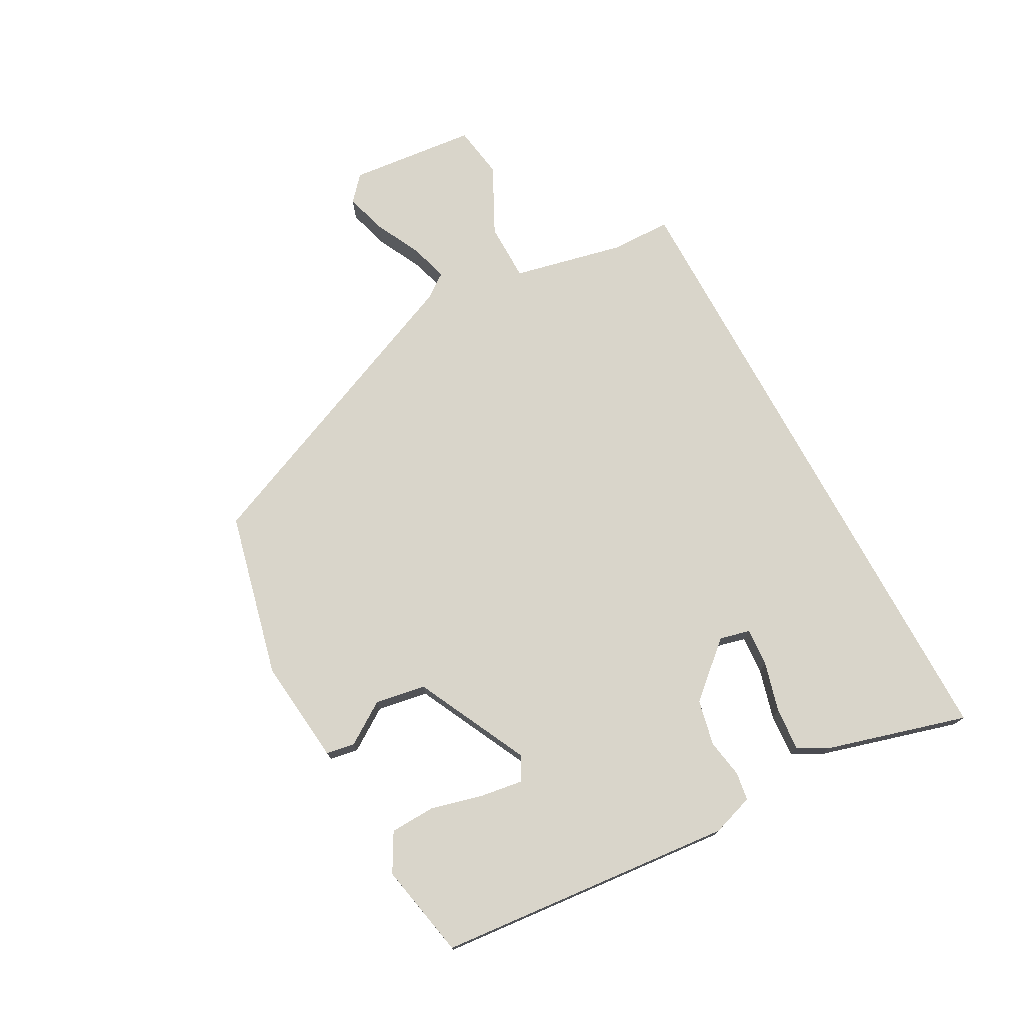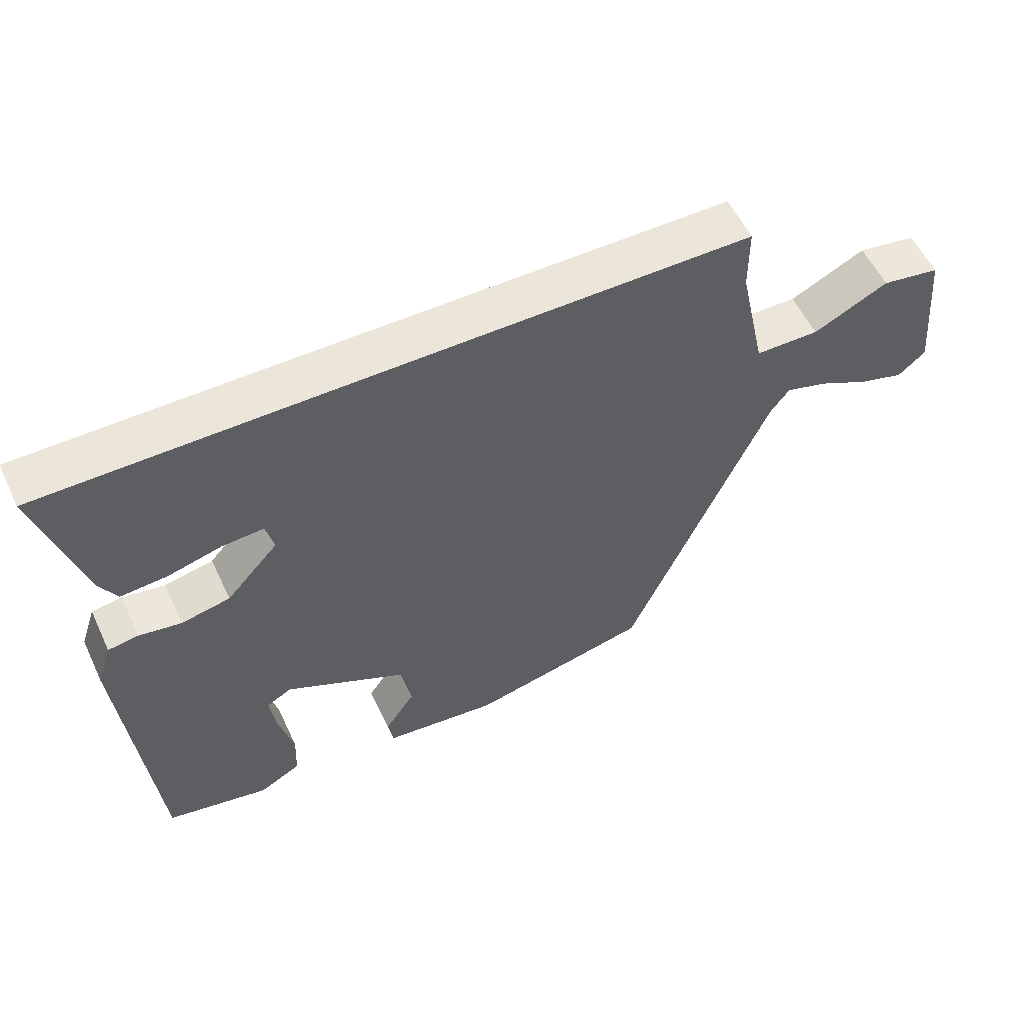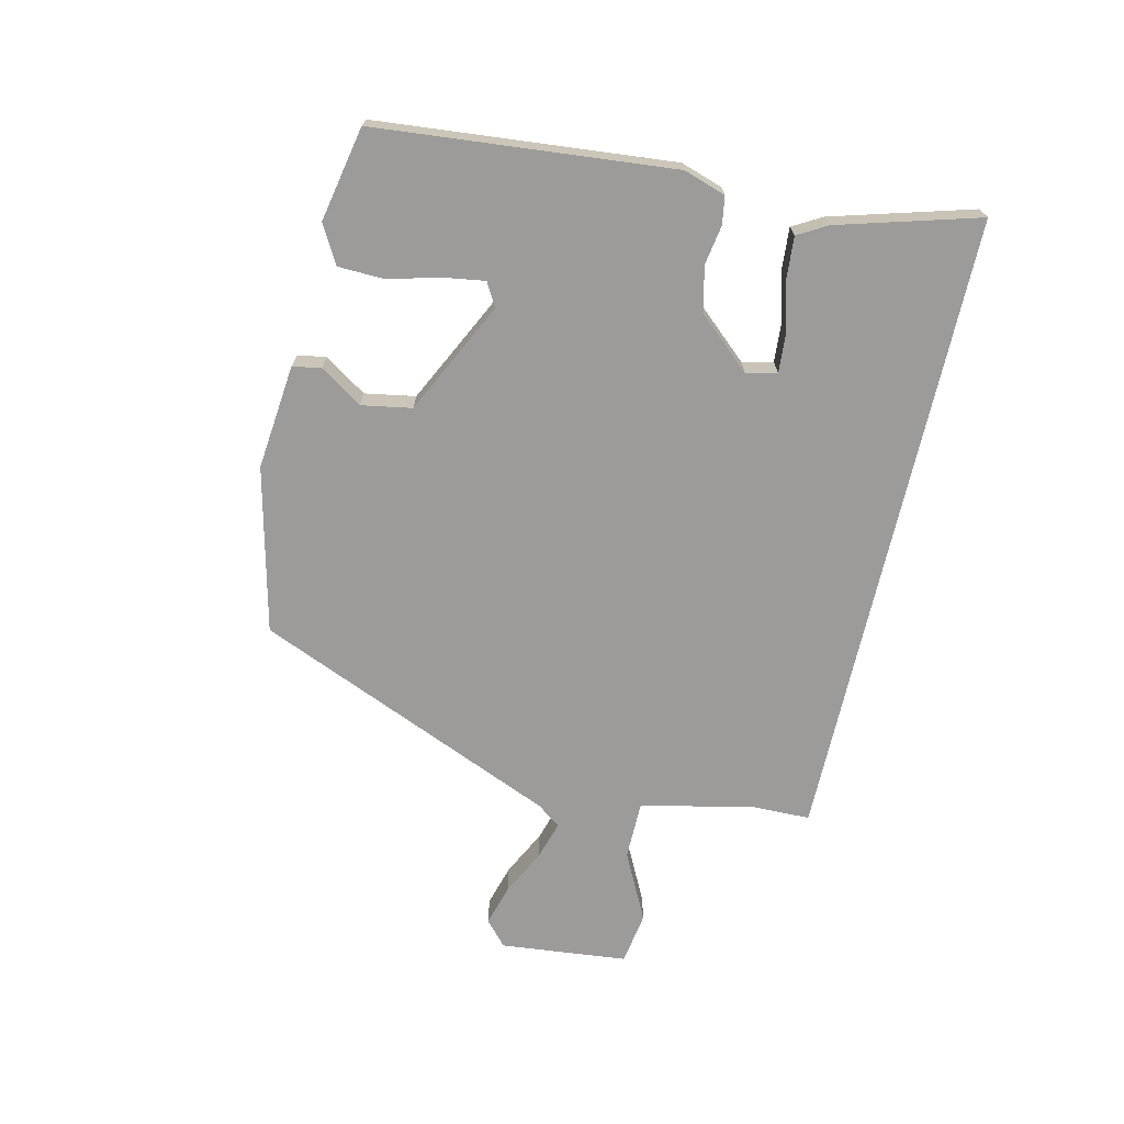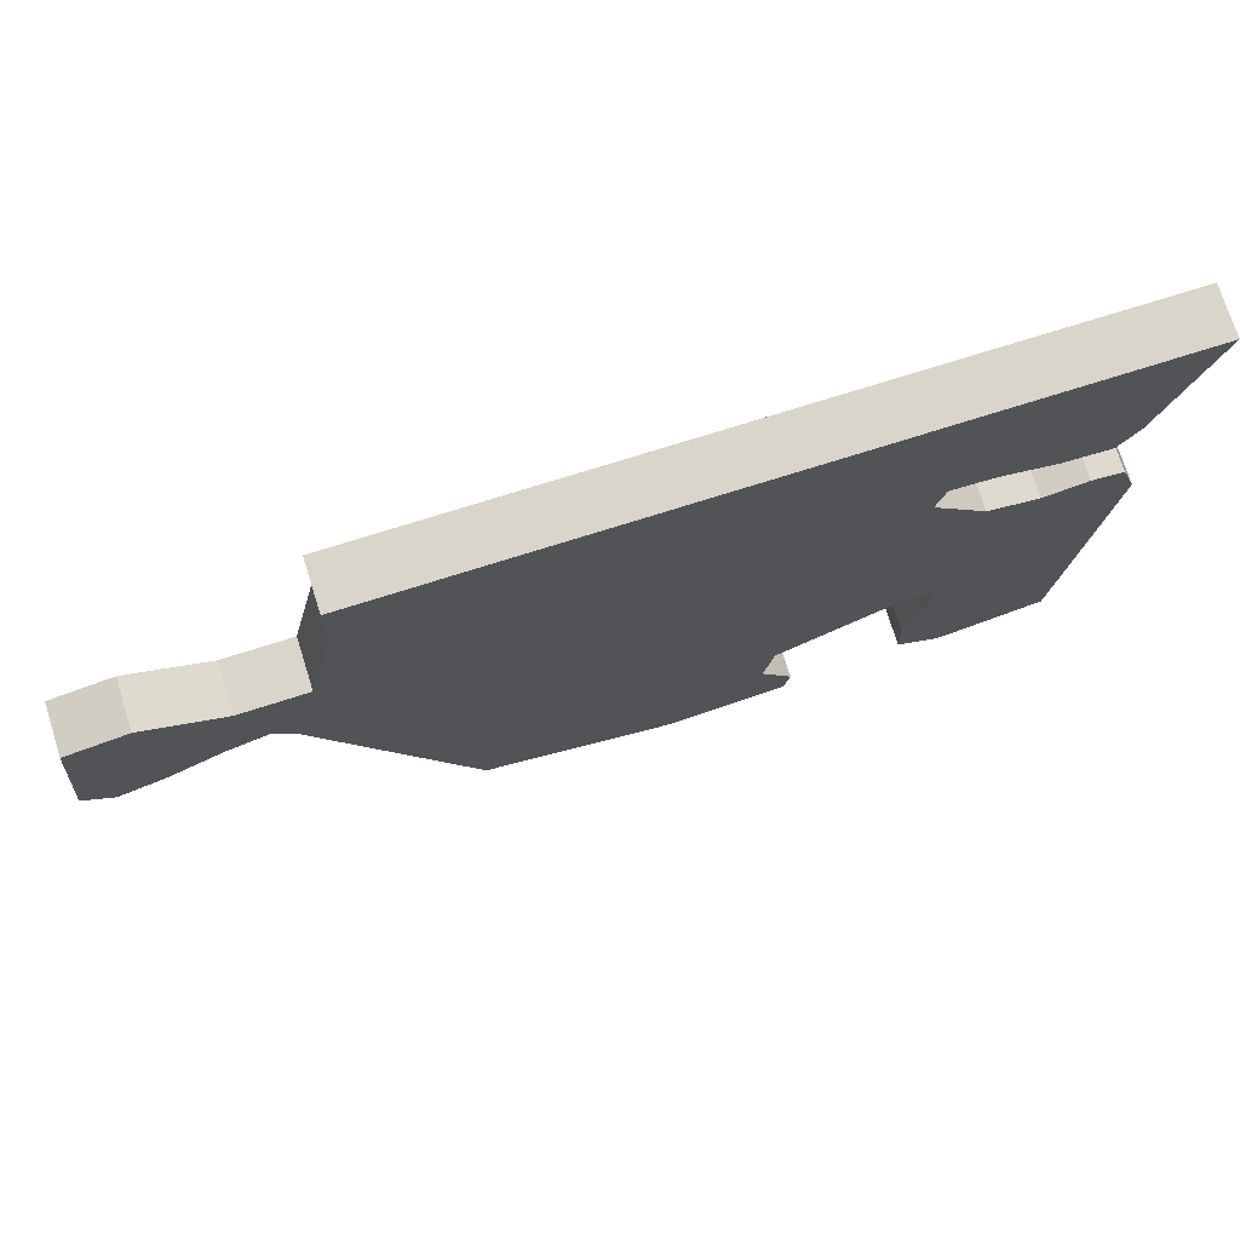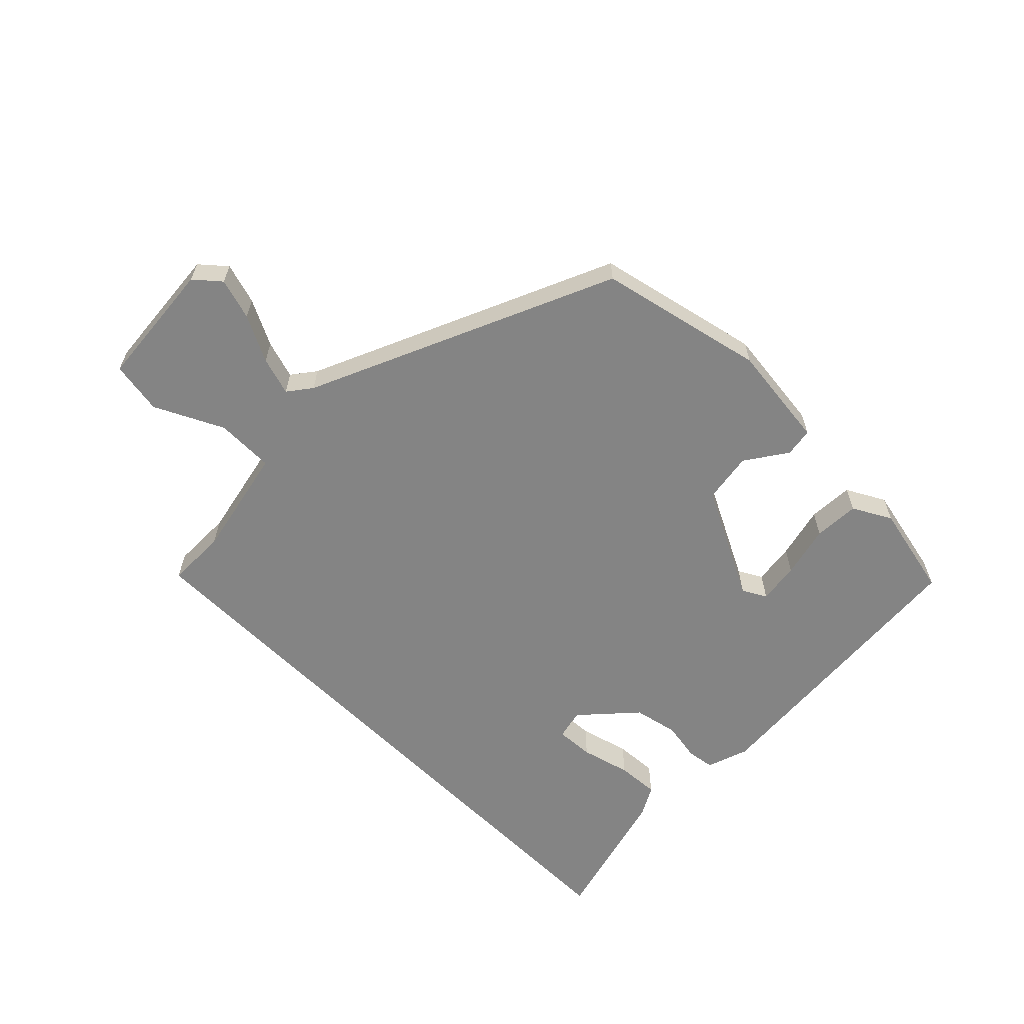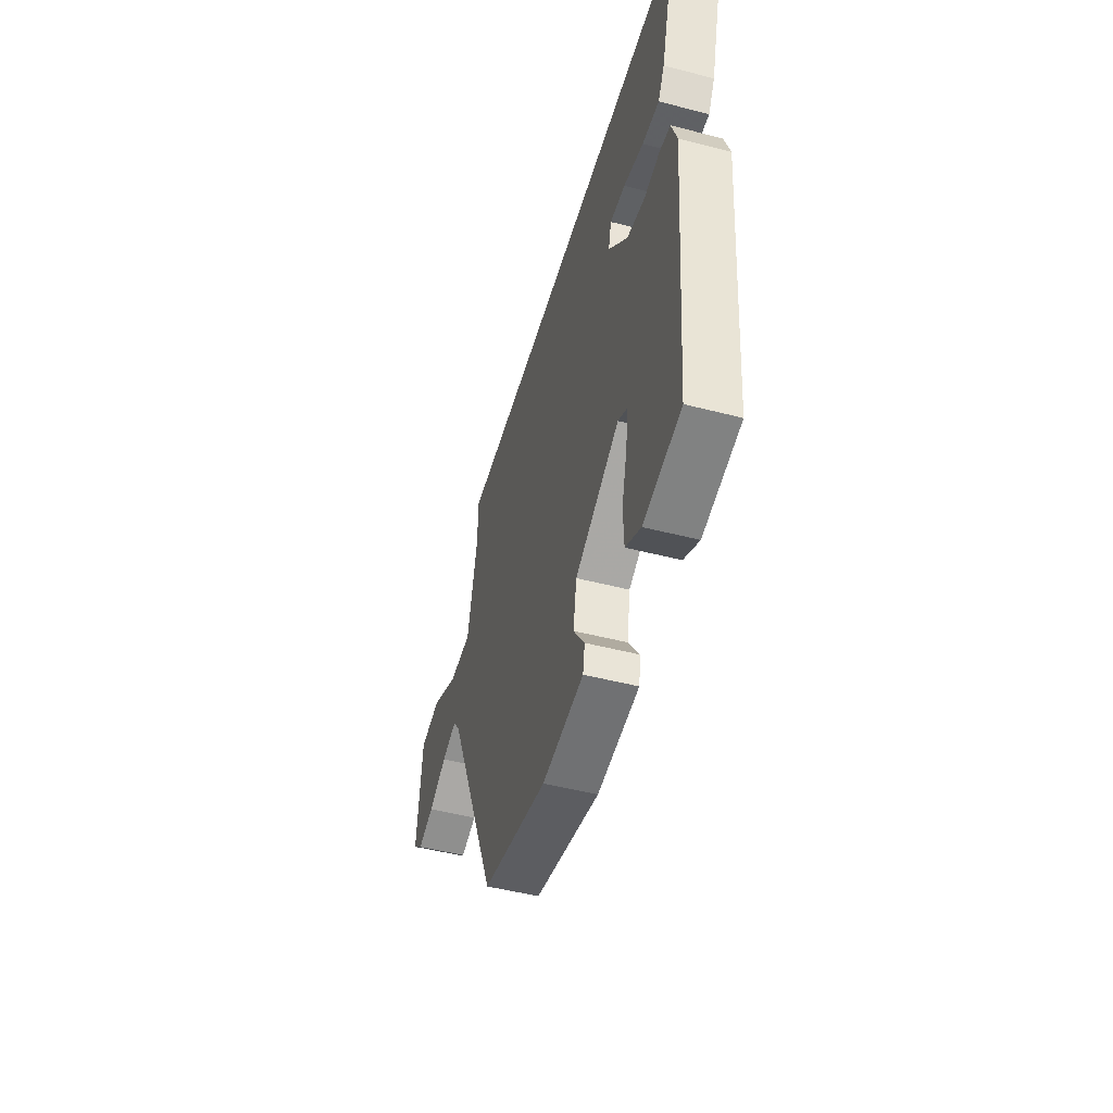
<metadata>
{"format":"obj","ext":"obj","renderer":"f3d","projection":"perspective","resolution":1024,"background":"white","views":[{"elev":74.5,"azim":-118.3,"up":"+Y"},{"elev":56.3,"azim":-25.1,"up":"+Z"},{"elev":-69.9,"azim":-102.8,"up":"+Y"},{"elev":74.3,"azim":162.5,"up":"+Z"},{"elev":-61.4,"azim":134.8,"up":"+Y"},{"elev":-49.1,"azim":-106.0,"up":"+Z"}]}
</metadata>
<code>
v -0.58 0.07 0.5
v 0.466 0.07 0.5
v 0.467 0.07 0.401
v 0.507 0.07 0.218
v 0.603 0.07 0.217
v 0.715 0.07 0.273
v 0.802 0.07 0.259
v 0.822 0.07 0.049
v 0.781 0.07 0.013
v 0.713 0.07 0.033
v 0.637 0.07 0.071
v 0.574 0.07 0.09
v 0.545 0.07 0.051
v 0.33 0.07 -0.449
v 0.058 0.07 -0.512
v -0.115 0.07 -0.493
v -0.123 0.07 -0.446
v -0.077 0.07 -0.377
v -0.091 0.07 -0.294
v -0.276 0.07 -0.202
v -0.315 0.07 -0.224
v -0.305 0.07 -0.292
v -0.283 0.07 -0.378
v -0.286 0.07 -0.453
v -0.349 0.07 -0.488
v -0.504 0.07 -0.456
v -0.547 0.07 0.032
v -0.524 0.07 0.101
v -0.478 0.07 0.108
v -0.414 0.07 0.097
v -0.34 0.07 0.113
v -0.261 0.07 0.201
v -0.273 0.07 0.251
v -0.336 0.07 0.247
v -0.418 0.07 0.225
v -0.488 0.07 0.22
v -0.515 0.07 0.268
v -0.58 0 0.5
v 0.466 0 0.5
v 0.467 0 0.401
v 0.507 0 0.218
v 0.603 0 0.217
v 0.715 0 0.273
v 0.802 0 0.259
v 0.822 0 0.049
v 0.781 0 0.013
v 0.713 0 0.033
v 0.637 0 0.071
v 0.574 0 0.09
v 0.545 0 0.051
v 0.33 0 -0.449
v 0.058 0 -0.512
v -0.115 0 -0.493
v -0.123 0 -0.446
v -0.077 0 -0.377
v -0.091 0 -0.294
v -0.276 0 -0.202
v -0.315 0 -0.224
v -0.305 0 -0.292
v -0.283 0 -0.378
v -0.286 0 -0.453
v -0.349 0 -0.488
v -0.504 0 -0.456
v -0.547 0 0.032
v -0.524 0 0.101
v -0.478 0 0.108
v -0.414 0 0.097
v -0.34 0 0.113
v -0.261 0 0.201
v -0.273 0 0.251
v -0.336 0 0.247
v -0.418 0 0.225
v -0.488 0 0.22
v -0.515 0 0.268
f 34 35 36 37
f 33 34 37 1
f 27 28 29 30
f 27 30 31
f 26 27 31
f 25 26 31 32
f 22 23 24 25
f 21 22 25
f 15 16 17 18
f 13 14 15 18
f 12 13 18 19
f 8 9 10 11
f 8 11 12
f 5 6 7 8
f 4 5 8 12
f 33 1 2 3
f 32 33 3 4
f 21 25 32
f 20 21 32
f 19 20 32
f 4 12 19 32
f 74 73 72 71
f 38 74 71 70
f 67 66 65 64
f 68 67 64
f 68 64 63
f 69 68 63 62
f 62 61 60 59
f 62 59 58
f 55 54 53 52
f 55 52 51 50
f 56 55 50 49
f 48 47 46 45
f 49 48 45
f 45 44 43 42
f 49 45 42 41
f 40 39 38 70
f 41 40 70 69
f 69 62 58
f 69 58 57
f 69 57 56
f 69 56 49 41
f 1 38 39 2
f 2 39 40 3
f 3 40 41 4
f 4 41 42 5
f 5 42 43 6
f 6 43 44 7
f 7 44 45 8
f 8 45 46 9
f 9 46 47 10
f 10 47 48 11
f 11 48 49 12
f 12 49 50 13
f 13 50 51 14
f 14 51 52 15
f 15 52 53 16
f 16 53 54 17
f 17 54 55 18
f 18 55 56 19
f 19 56 57 20
f 20 57 58 21
f 21 58 59 22
f 22 59 60 23
f 23 60 61 24
f 24 61 62 25
f 25 62 63 26
f 26 63 64 27
f 27 64 65 28
f 28 65 66 29
f 29 66 67 30
f 30 67 68 31
f 31 68 69 32
f 32 69 70 33
f 33 70 71 34
f 34 71 72 35
f 35 72 73 36
f 36 73 74 37
f 37 74 38 1

</code>
